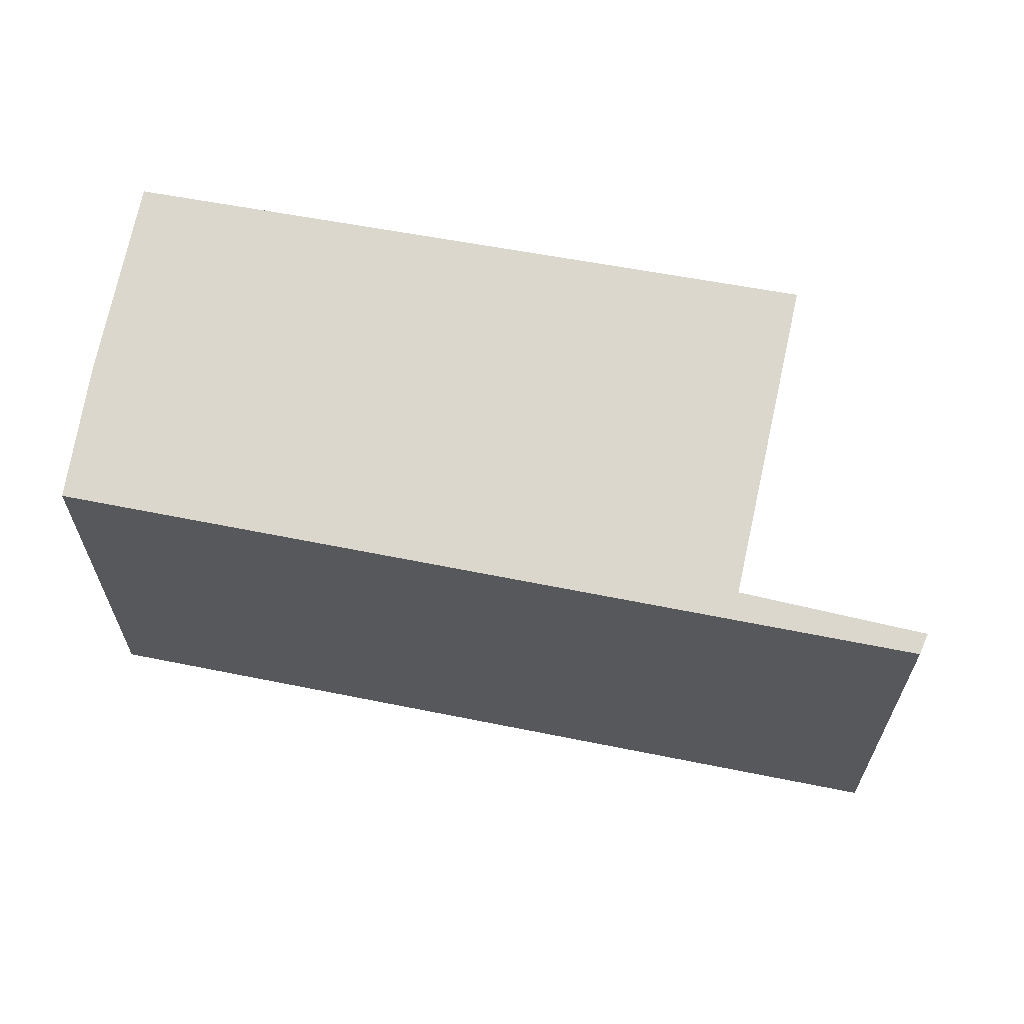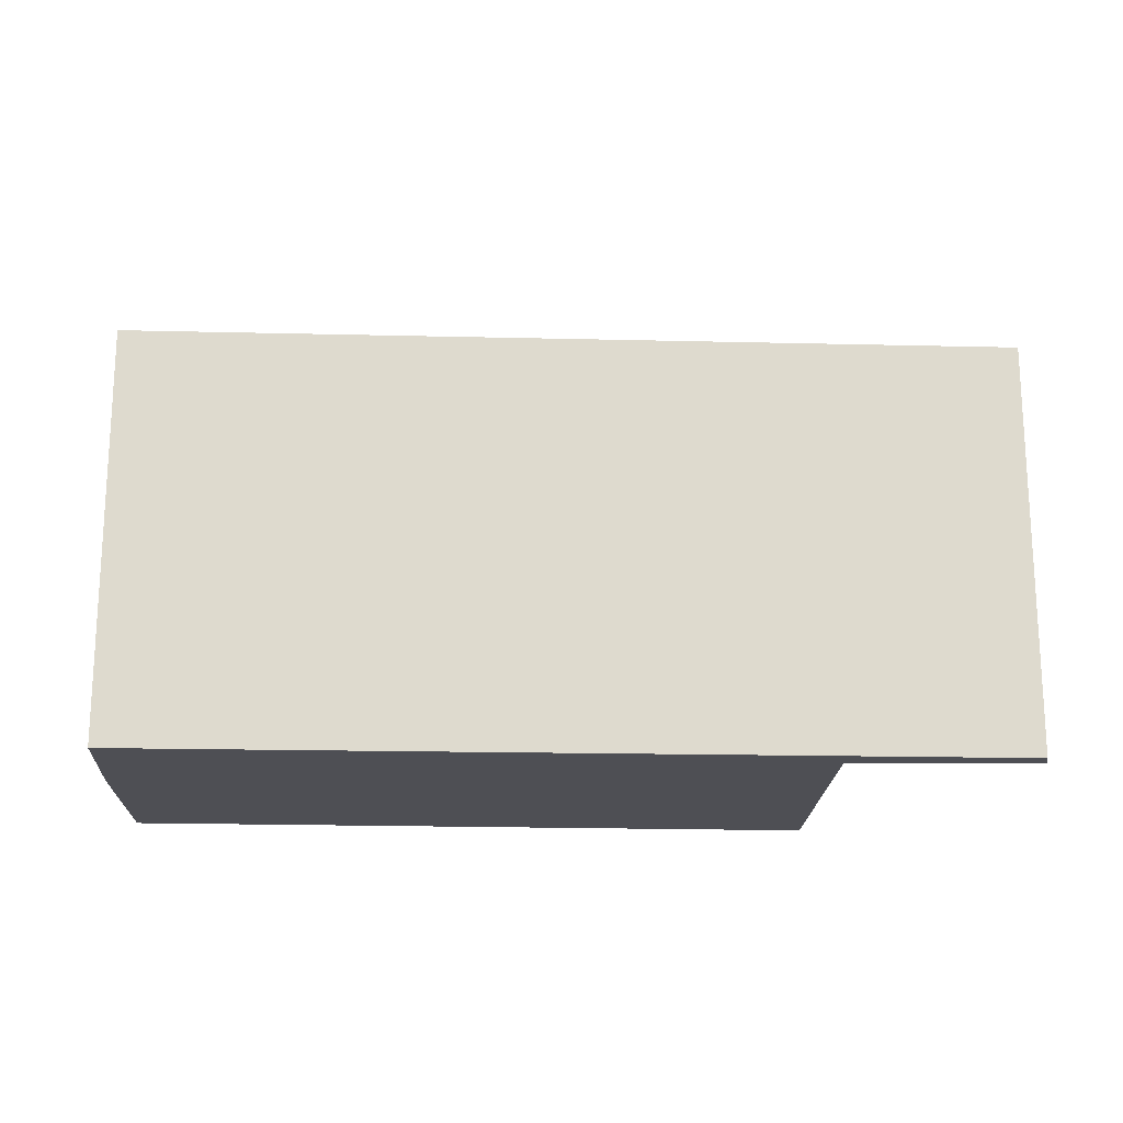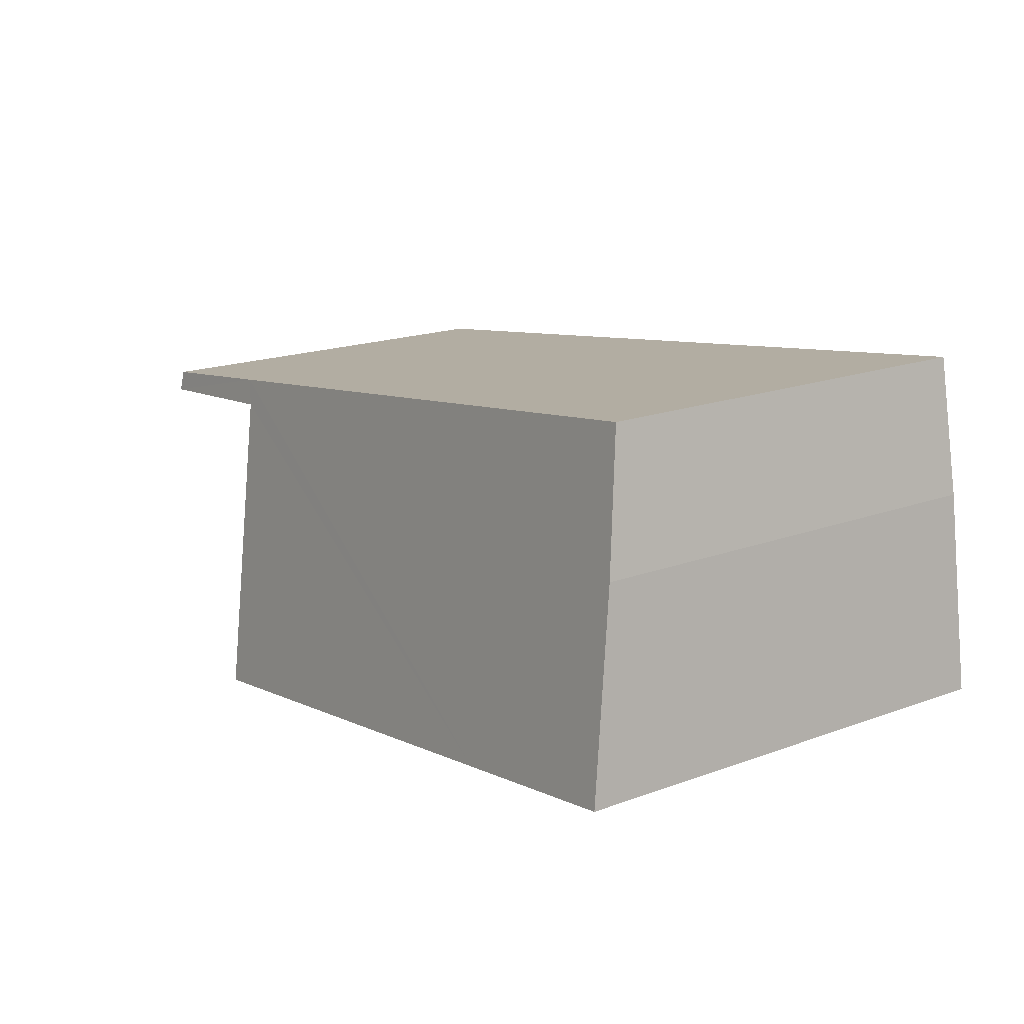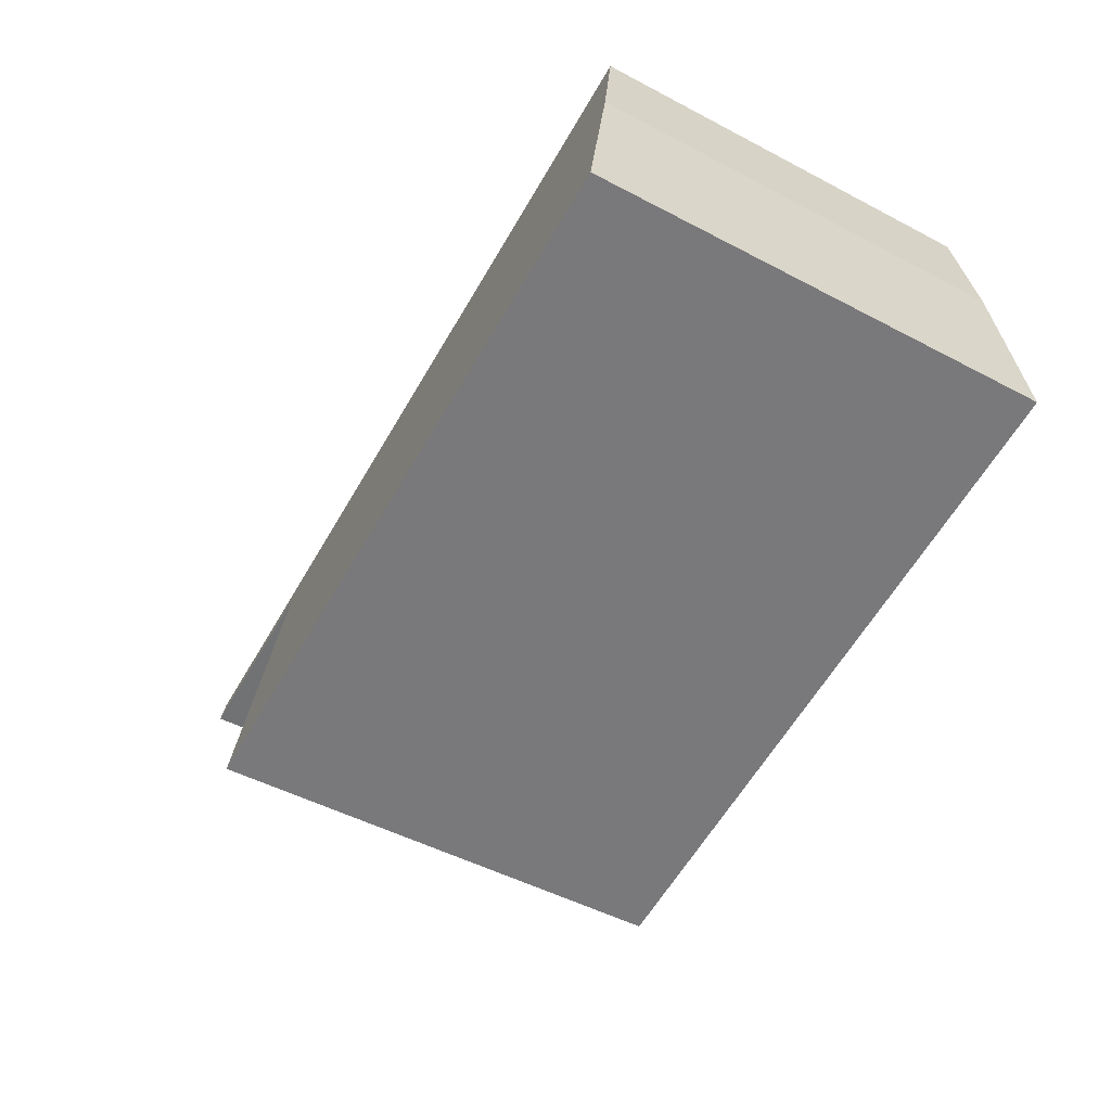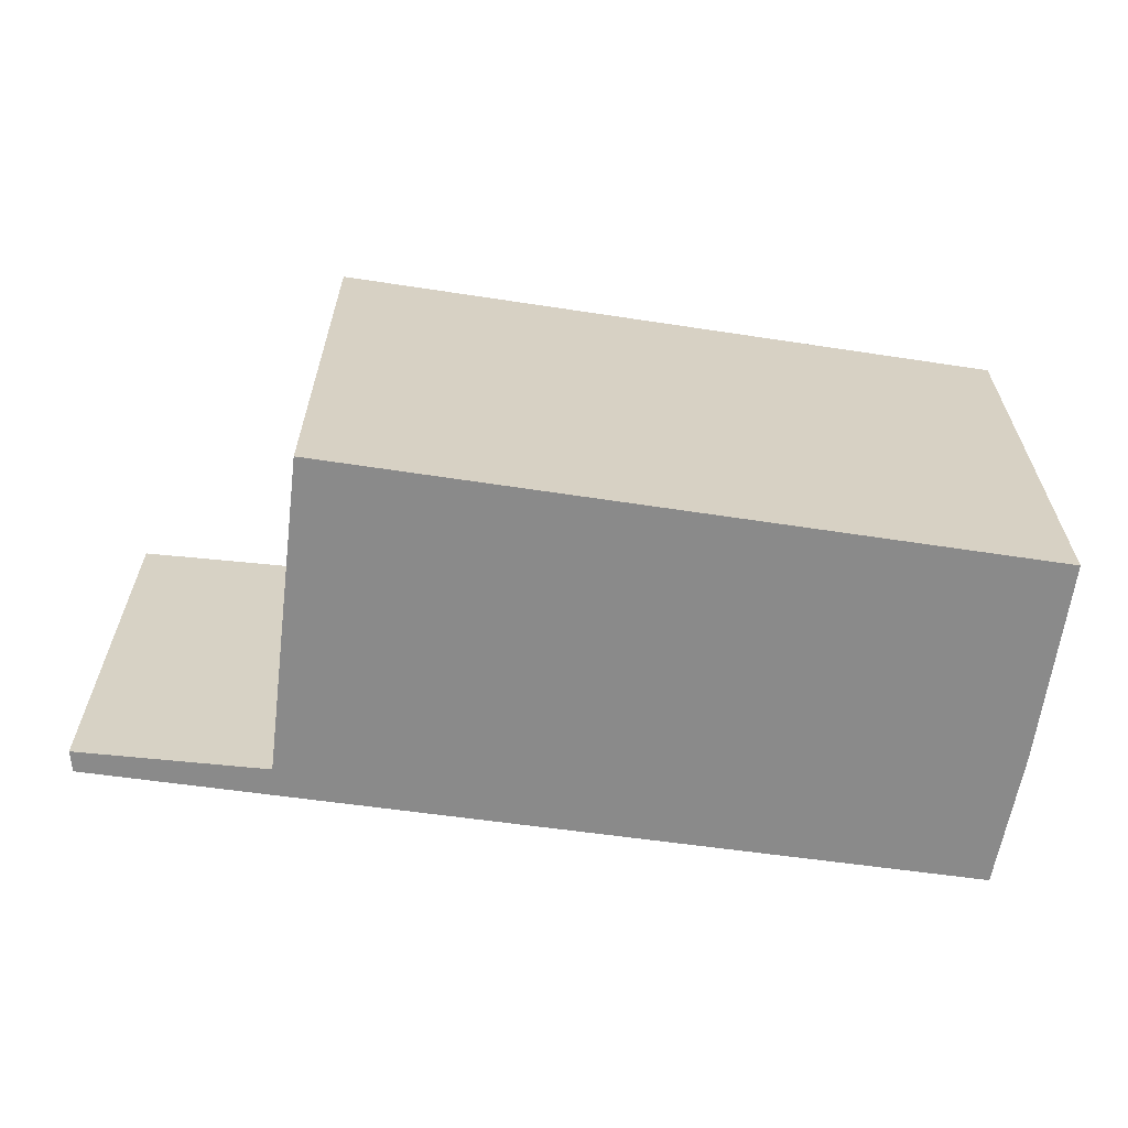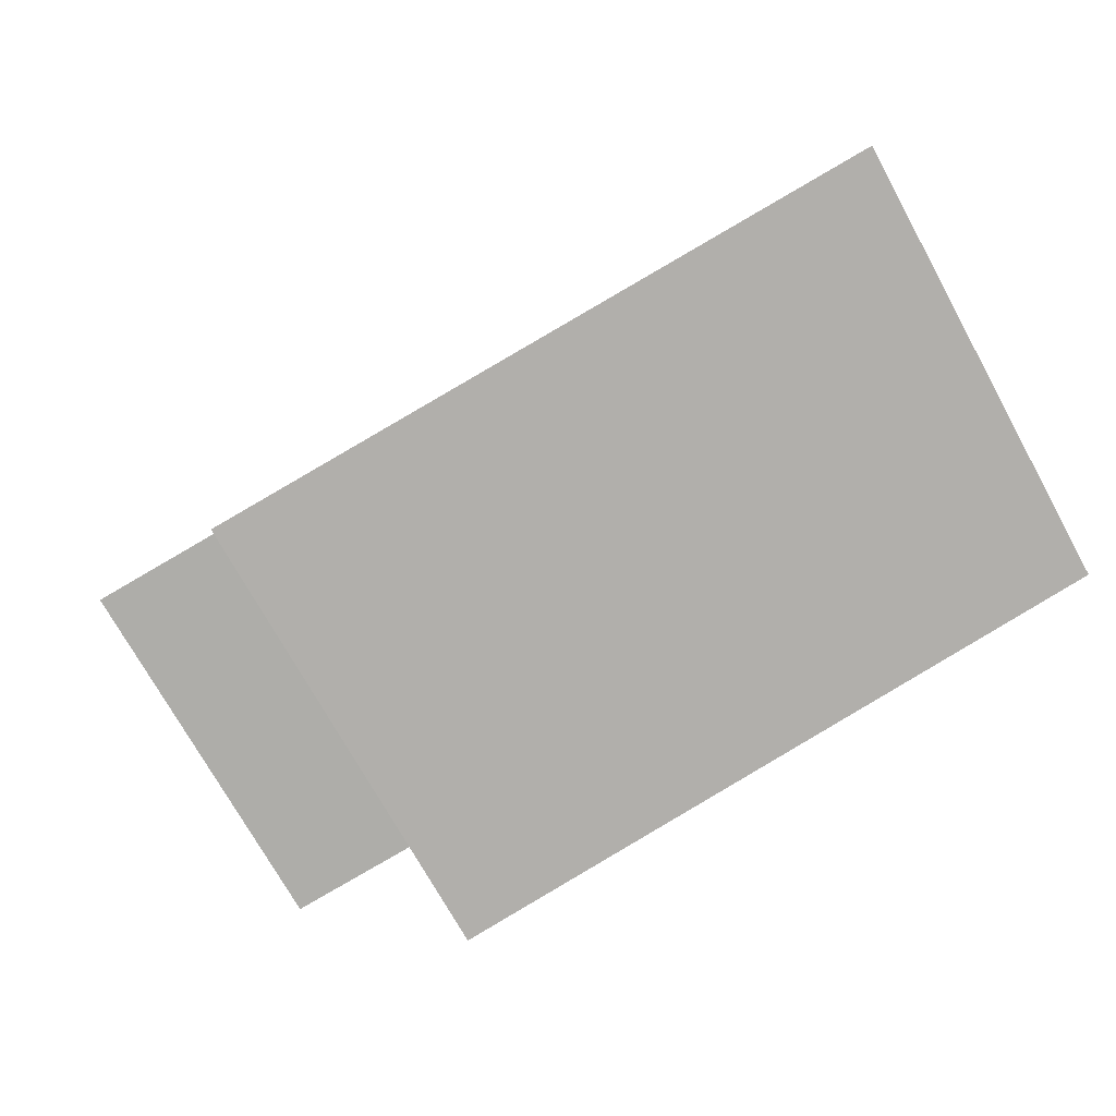
<metadata>
{"format":"obj","ext":"obj","renderer":"f3d","projection":"perspective","resolution":1024,"background":"white","views":[{"elev":62.8,"azim":20.4,"up":"+Y"},{"elev":-18.3,"azim":6.2,"up":"+Y"},{"elev":18.4,"azim":-125.2,"up":"+Z"},{"elev":-49.3,"azim":-120.3,"up":"+Z"},{"elev":-63.4,"azim":-179.2,"up":"+Y"},{"elev":-73.3,"azim":-151.0,"up":"+Z"}]}
</metadata>
<code>
v  0.535 7.826 3.604
v  3.513 8.486 -0.587
v  0 8.479 5.192e-16
v  1.008 7.38 6.046
v  13.35 7.38 4.121
v  13.18 7.47 3.636
v  12.42 8.504 -2.077
v  13.28 7.47 3.624
v  16.55 7.448 3.235
v  16.52 7.38 3.626
v  12.42 1.272e-16 -2.077
v  3.513 3.594e-17 -0.587
v  0 0 0
v  16.55 -1.981e-16 3.235
v  13.18 -2.226e-16 3.636
v  13.28 -2.219e-16 3.624
v  0.535 -2.207e-16 3.604
v  1.008 -3.702e-16 6.046
v  13.35 -2.523e-16 4.121
v  16.52 -2.22e-16 3.626
g defaultobject
f 1 2 3
f 2 1 4
f 2 4 5
f 2 5 6
f 2 6 7
f 6 5 8
f 8 5 9
f 9 5 10
f 11 2 7
f 2 11 12
f 2 12 3
f 3 12 13
f 14 8 9
f 8 14 6
f 6 14 15
f 15 14 16
f 13 1 3
f 1 13 17
f 17 4 1
f 4 17 18
f 18 5 4
f 5 18 19
f 5 19 10
f 10 19 20
f 10 14 9
f 14 10 20
f 6 11 7
f 11 6 15
f 19 14 20
f 14 19 16
f 16 19 18
f 16 18 15
f 15 18 11
f 11 18 12
f 12 18 13
f 13 18 17

</code>
